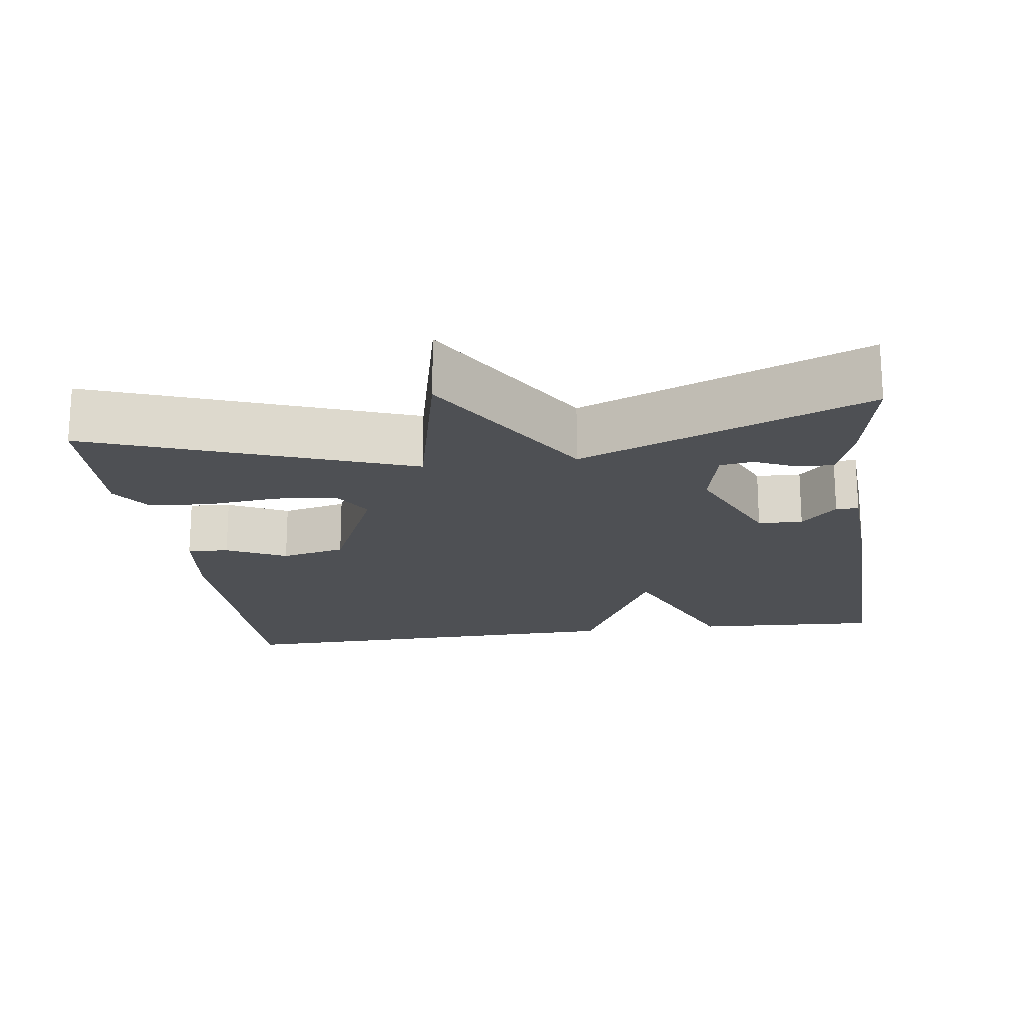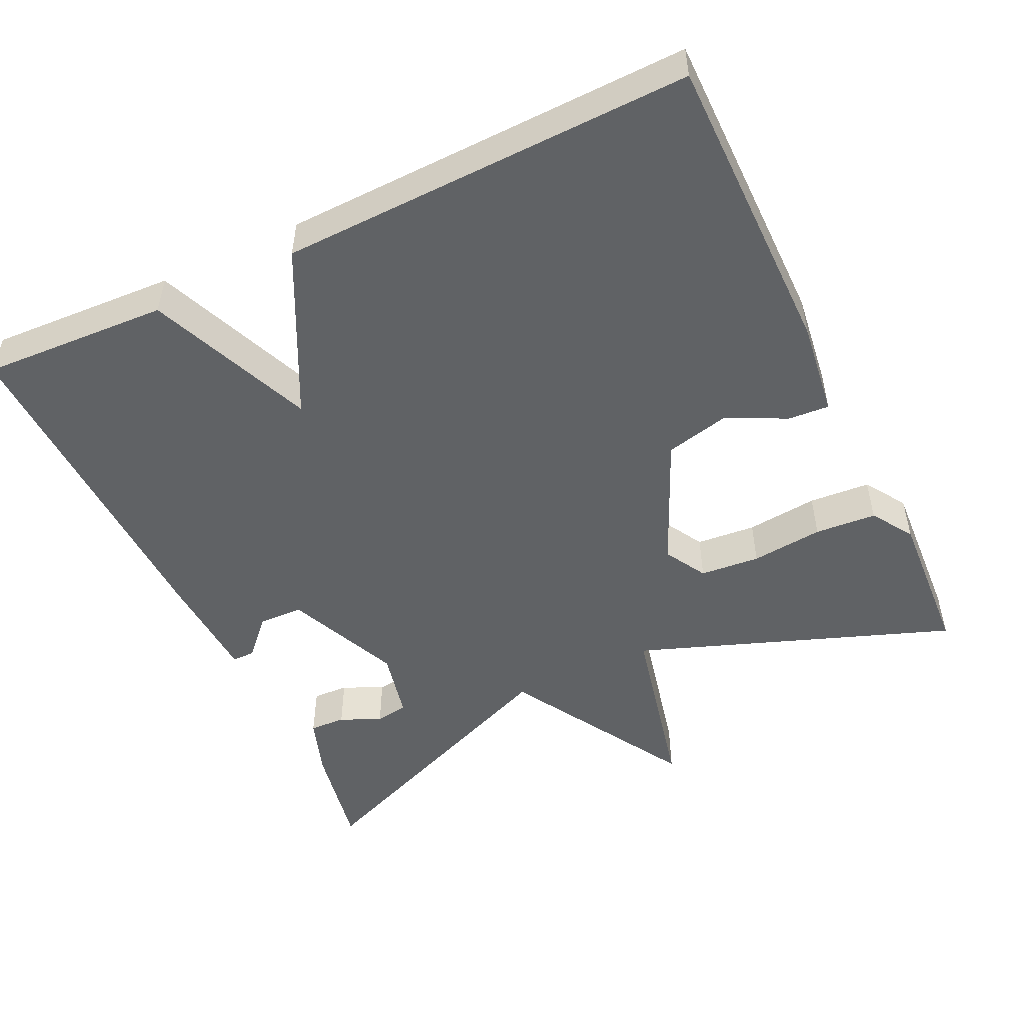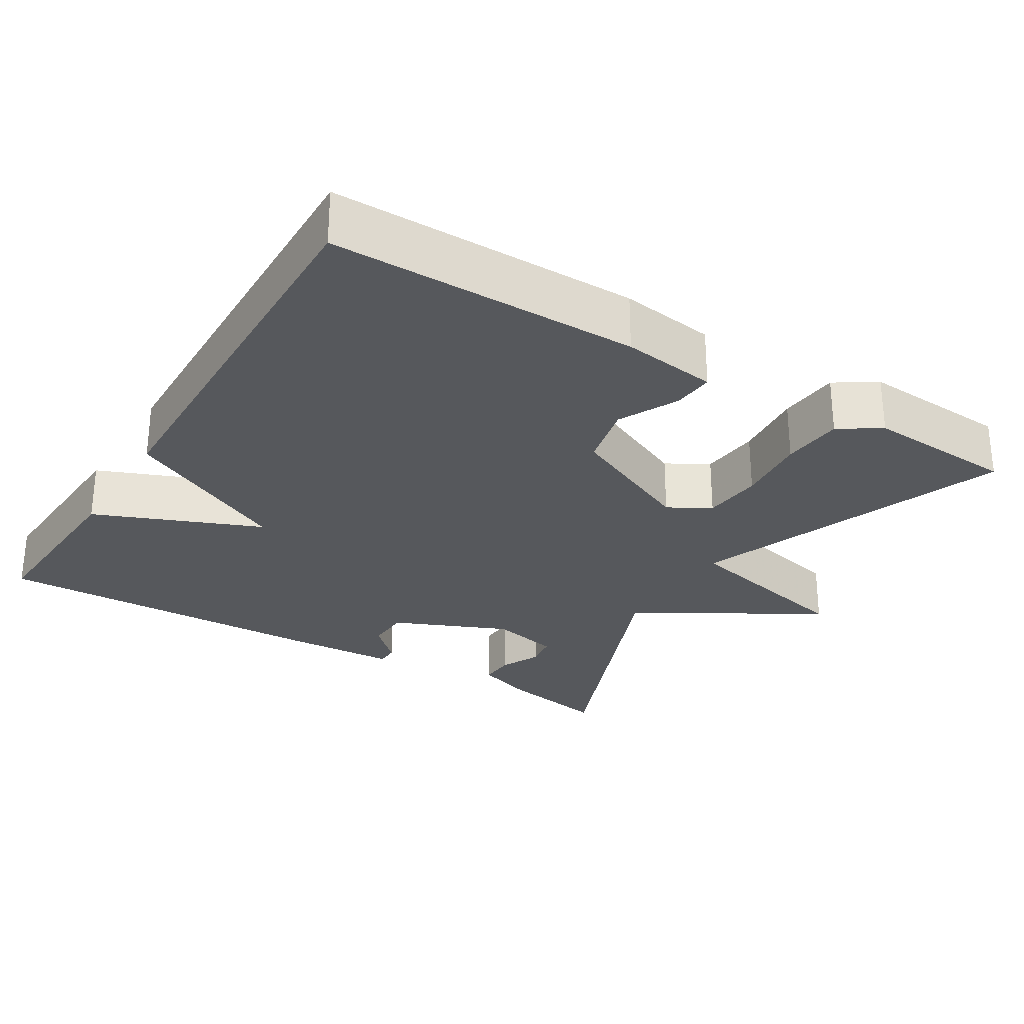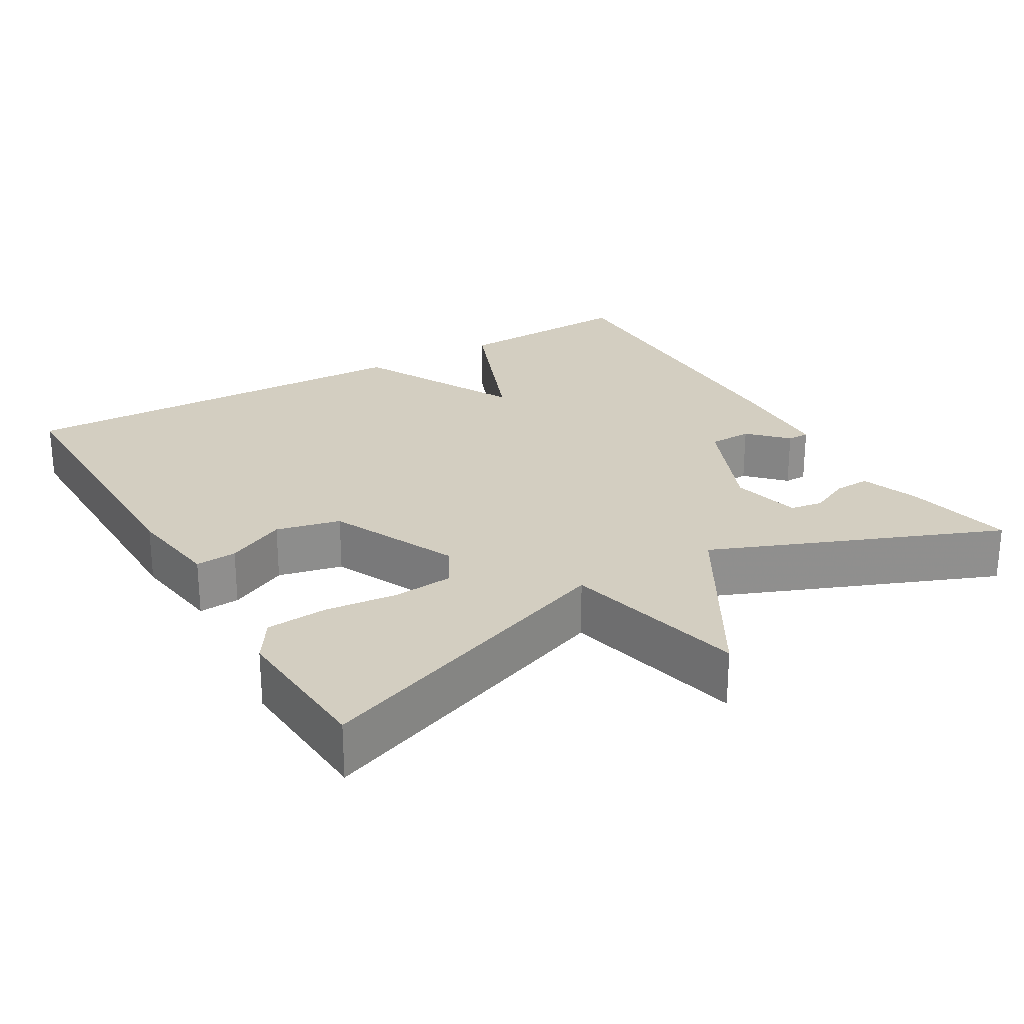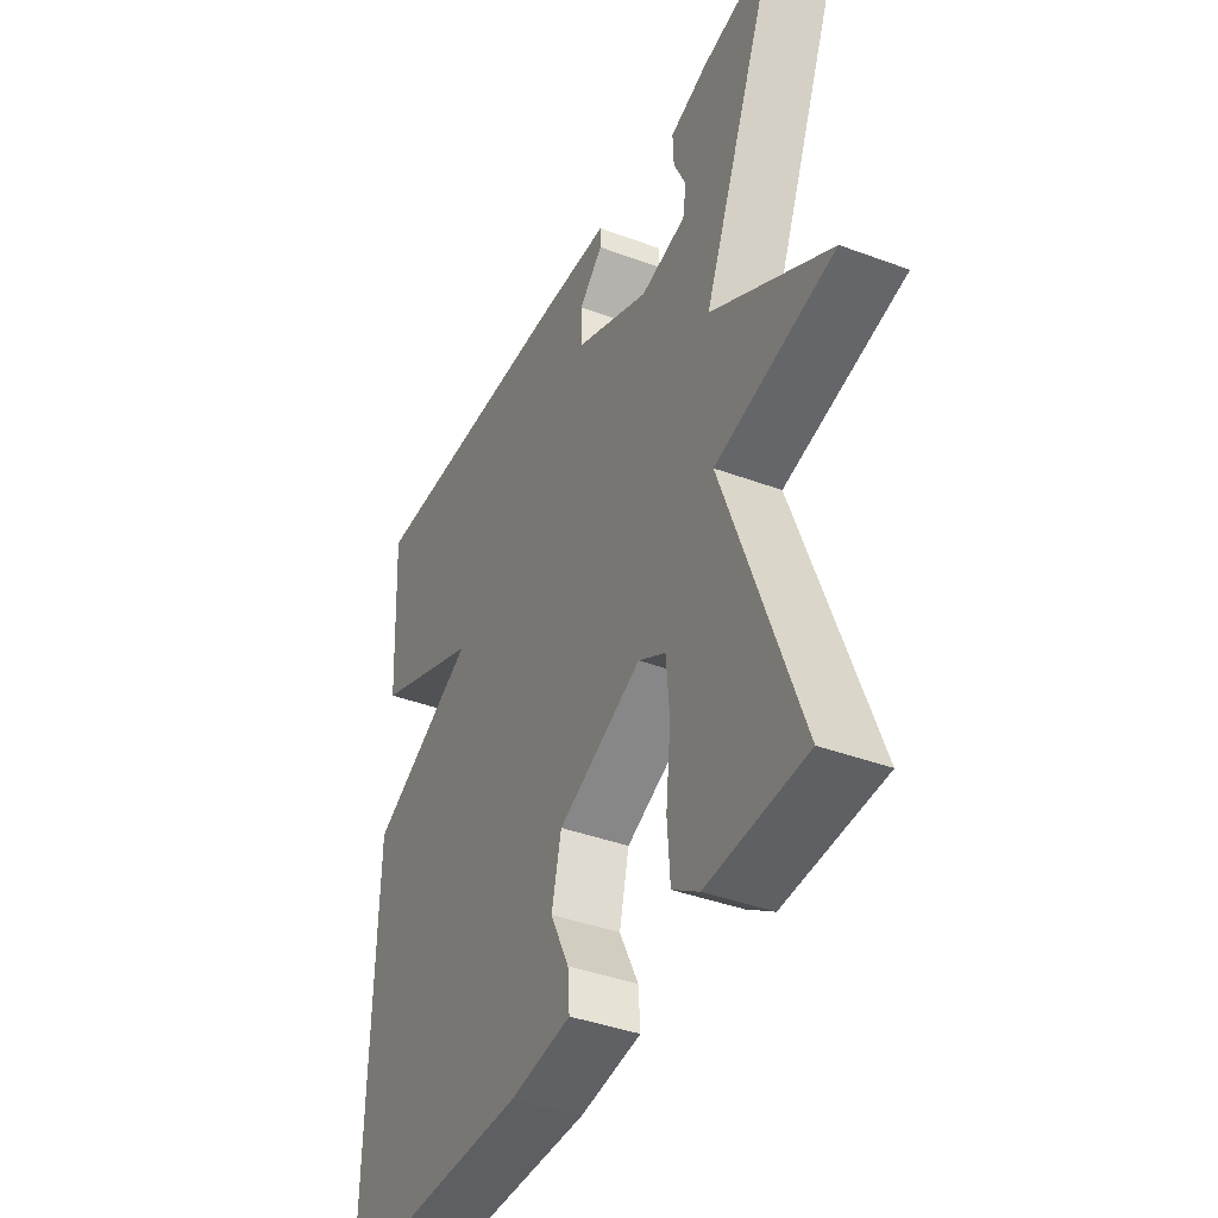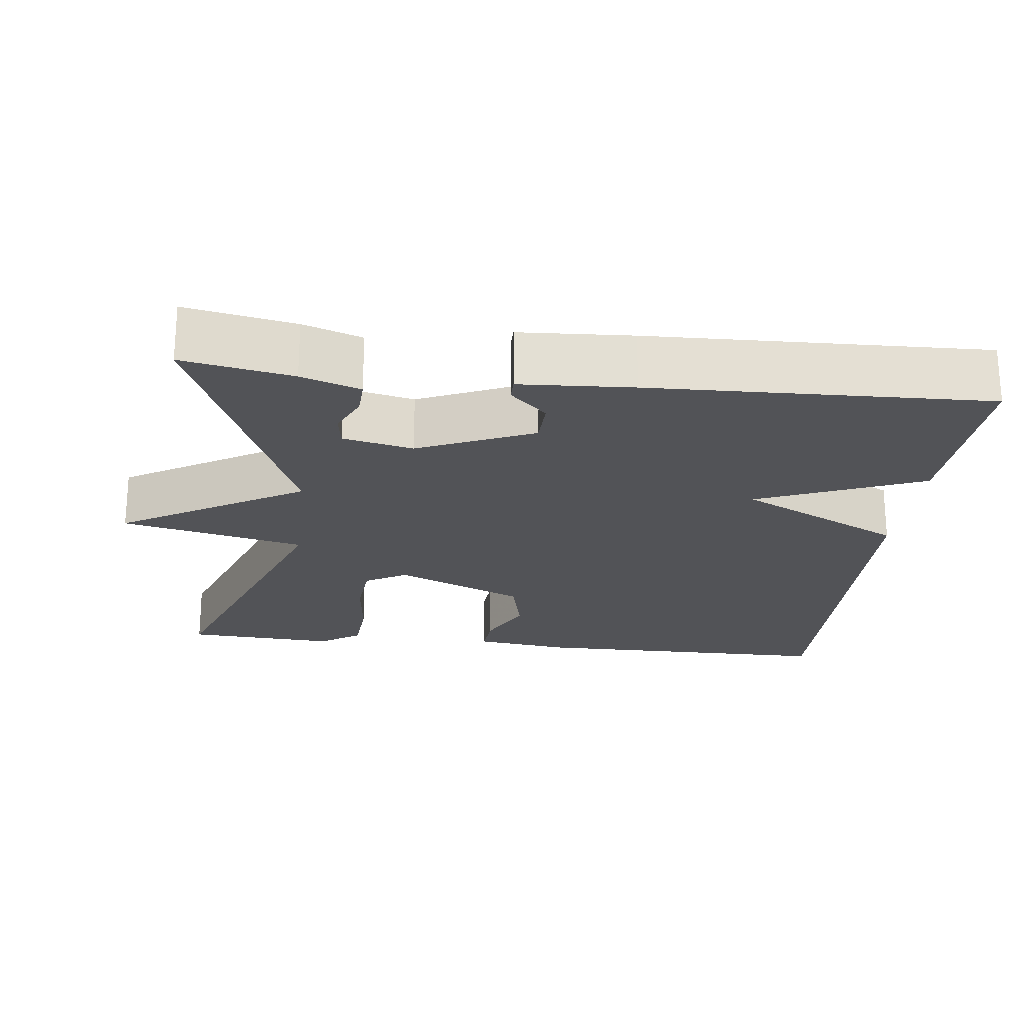
<metadata>
{"format":"obj","ext":"obj","renderer":"f3d","projection":"perspective","resolution":1024,"background":"white","views":[{"elev":-18.6,"azim":-82.0,"up":"+Y"},{"elev":-50.5,"azim":115.5,"up":"+Y"},{"elev":-27.9,"azim":148.4,"up":"+Y"},{"elev":25.1,"azim":-120.7,"up":"+Y"},{"elev":-39.8,"azim":-114.8,"up":"+Z"},{"elev":-22.3,"azim":-6.5,"up":"+Y"}]}
</metadata>
<code>
v 0.5 0.07 0.5
v 0.487 0.07 0.251
v 0.267 0.07 0.161
v 0.487 0.07 0.051
v 0.5 0.07 -0.5
v 0.091 0.07 -0.5
v -0.036 0.07 -0.483
v -0.032 0.07 -0.428
v 0.007 0.07 -0.349
v -0.013 0.07 -0.263
v -0.185 0.07 -0.186
v -0.241 0.07 -0.218
v -0.248 0.07 -0.298
v -0.238 0.07 -0.394
v -0.244 0.07 -0.476
v -0.299 0.07 -0.512
v -0.5 0.07 -0.5
v -0.345 0.07 -0.08
v -0.589 0.07 -0.024
v -0.345 0.07 0.12
v -0.5 0.07 0.5
v -0.355 0.07 0.472
v -0.277 0.07 0.445
v -0.279 0.07 0.397
v -0.304 0.07 0.343
v -0.297 0.07 0.299
v -0.204 0.07 0.278
v -0.051 0.07 0.344
v -0.049 0.07 0.403
v -0.098 0.07 0.45
v -0.098 0.07 0.48
v 0.052 0.07 0.488
v 0.5 0 0.5
v 0.487 0 0.251
v 0.267 0 0.161
v 0.487 0 0.051
v 0.5 0 -0.5
v 0.091 0 -0.5
v -0.036 0 -0.483
v -0.032 0 -0.428
v 0.007 0 -0.349
v -0.013 0 -0.263
v -0.185 0 -0.186
v -0.241 0 -0.218
v -0.248 0 -0.298
v -0.238 0 -0.394
v -0.244 0 -0.476
v -0.299 0 -0.512
v -0.5 0 -0.5
v -0.345 0 -0.08
v -0.589 0 -0.024
v -0.345 0 0.12
v -0.5 0 0.5
v -0.355 0 0.472
v -0.277 0 0.445
v -0.279 0 0.397
v -0.304 0 0.343
v -0.297 0 0.299
v -0.204 0 0.278
v -0.051 0 0.344
v -0.049 0 0.403
v -0.098 0 0.45
v -0.098 0 0.48
v 0.052 0 0.488
f 1 2 3
f 32 1 3
f 31 32 3
f 30 31 3
f 29 30 3
f 28 29 3
f 27 28 3
f 3 4 5
f 27 3 5
f 26 27 5
f 23 24 25
f 22 23 25
f 21 22 25
f 20 21 25 26
f 18 19 20
f 18 20 26 5
f 16 17 18
f 15 16 18
f 14 15 18
f 13 14 18
f 12 13 18
f 11 12 18
f 10 11 18
f 7 8 9
f 6 7 9
f 5 6 9
f 5 9 10
f 5 10 18
f 35 34 33
f 35 33 64
f 35 64 63
f 35 63 62
f 35 62 61
f 35 61 60
f 35 60 59
f 37 36 35
f 37 35 59
f 37 59 58
f 57 56 55
f 57 55 54
f 57 54 53
f 58 57 53 52
f 52 51 50
f 37 58 52 50
f 50 49 48
f 50 48 47
f 50 47 46
f 50 46 45
f 50 45 44
f 50 44 43
f 50 43 42
f 41 40 39
f 41 39 38
f 41 38 37
f 42 41 37
f 50 42 37
f 1 33 34 2
f 2 34 35 3
f 3 35 36 4
f 4 36 37 5
f 5 37 38 6
f 6 38 39 7
f 7 39 40 8
f 8 40 41 9
f 9 41 42 10
f 10 42 43 11
f 11 43 44 12
f 12 44 45 13
f 13 45 46 14
f 14 46 47 15
f 15 47 48 16
f 16 48 49 17
f 17 49 50 18
f 18 50 51 19
f 19 51 52 20
f 20 52 53 21
f 21 53 54 22
f 22 54 55 23
f 23 55 56 24
f 24 56 57 25
f 25 57 58 26
f 26 58 59 27
f 27 59 60 28
f 28 60 61 29
f 29 61 62 30
f 30 62 63 31
f 31 63 64 32
f 32 64 33 1

</code>
